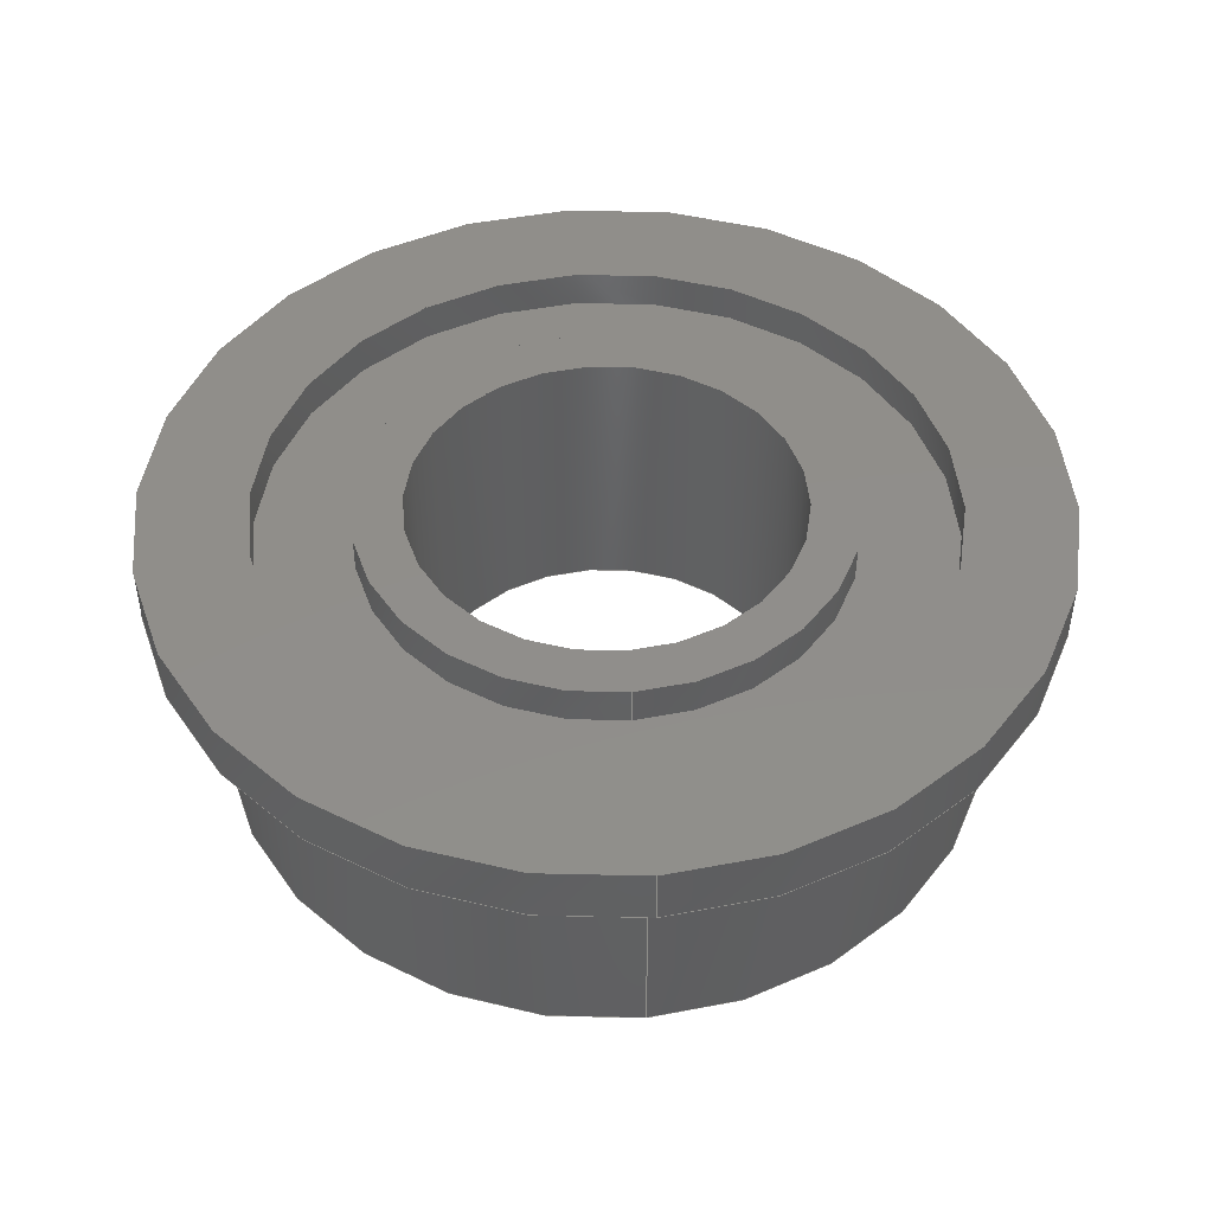
<metadata>
{"format":"step","ext":"stp","renderer":"f3d","projection":"perspective","resolution":1024,"background":"white","views":[{"elev":46.5,"azim":84.6,"up":"+Z"}]}
</metadata>
<code>
ISO-10303-21;
DATA;
#1 = MECHANICAL_DESIGN_GEOMETRIC_PRESENTATION_REPRESENTATION( ' ', ( #7, #8, #9, #10, #11, #12, #13, #14, #15, #16, #17, #18, #19, #20 ), #6 );
#2 = PRODUCT_DEFINITION_CONTEXT( '', #21, 'design' );
#3 = APPLICATION_PROTOCOL_DEFINITION( 'international standard', 'automotive_design', 2001, #21 );
#4 = PRODUCT_CATEGORY_RELATIONSHIP( 'NONE', 'NONE', #22, #23 );
#5 = SHAPE_DEFINITION_REPRESENTATION( #24, #25 );
#6 =  ( GEOMETRIC_REPRESENTATION_CONTEXT( 3 )GLOBAL_UNCERTAINTY_ASSIGNED_CONTEXT( ( #26 ) )GLOBAL_UNIT_ASSIGNED_CONTEXT( ( #27, #28, #29 ) )REPRESENTATION_CONTEXT( 'NONE', 'WORKSPACE' ) );
#7 = STYLED_ITEM( '', ( #30 ), #31 );
#8 = STYLED_ITEM( '', ( #32 ), #33 );
#9 = STYLED_ITEM( '', ( #34 ), #35 );
#10 = STYLED_ITEM( '', ( #36 ), #37 );
#11 = STYLED_ITEM( '', ( #38 ), #39 );
#12 = STYLED_ITEM( '', ( #40 ), #41 );
#13 = STYLED_ITEM( '', ( #42 ), #43 );
#14 = STYLED_ITEM( '', ( #44 ), #45 );
#15 = STYLED_ITEM( '', ( #46 ), #47 );
#16 = STYLED_ITEM( '', ( #48 ), #49 );
#17 = STYLED_ITEM( '', ( #50 ), #51 );
#18 = STYLED_ITEM( '', ( #52 ), #53 );
#19 = STYLED_ITEM( '', ( #54 ), #55 );
#20 = STYLED_ITEM( '', ( #56 ), #57 );
#21 = APPLICATION_CONTEXT( 'core data for automotive mechanical design processes' );
#22 = PRODUCT_CATEGORY( 'part', 'NONE' );
#23 = PRODUCT_RELATED_PRODUCT_CATEGORY( 'detail', ' ', ( #58 ) );
#24 = PRODUCT_DEFINITION_SHAPE( 'NONE', 'NONE', #59 );
#25 = ADVANCED_BREP_SHAPE_REPRESENTATION( 'Flange Bearing 4x8x3mm', ( #60, #61 ), #6 );
#26 = UNCERTAINTY_MEASURE_WITH_UNIT( LENGTH_MEASURE( 0.001 ), #27, '', '' );
#27 =  ( CONVERSION_BASED_UNIT( 'MILLIMETRE', #62 )LENGTH_UNIT(  )NAMED_UNIT( #63 ) );
#28 =  ( NAMED_UNIT( #64 )PLANE_ANGLE_UNIT(  )SI_UNIT( $, .RADIAN. ) );
#29 =  ( NAMED_UNIT( #64 )SI_UNIT( $, .STERADIAN. )SOLID_ANGLE_UNIT(  ) );
#30 = PRESENTATION_STYLE_ASSIGNMENT( ( #65 ) );
#31 = ADVANCED_FACE( 'NONE', ( #66, #67 ), #68, .F. );
#32 = PRESENTATION_STYLE_ASSIGNMENT( ( #69 ) );
#33 = ADVANCED_FACE( 'NONE', ( #70, #71 ), #72, .F. );
#34 = PRESENTATION_STYLE_ASSIGNMENT( ( #73 ) );
#35 = ADVANCED_FACE( 'NONE', ( #74, #75 ), #76, .T. );
#36 = PRESENTATION_STYLE_ASSIGNMENT( ( #77 ) );
#37 = ADVANCED_FACE( 'NONE', ( #78, #79 ), #80, .T. );
#38 = PRESENTATION_STYLE_ASSIGNMENT( ( #81 ) );
#39 = ADVANCED_FACE( 'NONE', ( #82, #83 ), #84, .F. );
#40 = PRESENTATION_STYLE_ASSIGNMENT( ( #85 ) );
#41 = ADVANCED_FACE( 'NONE', ( #86, #87 ), #88, .F. );
#42 = PRESENTATION_STYLE_ASSIGNMENT( ( #89 ) );
#43 = ADVANCED_FACE( 'NONE', ( #90, #91 ), #92, .T. );
#44 = PRESENTATION_STYLE_ASSIGNMENT( ( #93 ) );
#45 = ADVANCED_FACE( 'NONE', ( #94, #95 ), #96, .F. );
#46 = PRESENTATION_STYLE_ASSIGNMENT( ( #97 ) );
#47 = ADVANCED_FACE( 'NONE', ( #98, #99 ), #100, .T. );
#48 = PRESENTATION_STYLE_ASSIGNMENT( ( #101 ) );
#49 = ADVANCED_FACE( 'NONE', ( #102, #103 ), #104, .F. );
#50 = PRESENTATION_STYLE_ASSIGNMENT( ( #105 ) );
#51 = ADVANCED_FACE( 'NONE', ( #106, #107 ), #108, .T. );
#52 = PRESENTATION_STYLE_ASSIGNMENT( ( #109 ) );
#53 = ADVANCED_FACE( 'NONE', ( #110, #111 ), #112, .T. );
#54 = PRESENTATION_STYLE_ASSIGNMENT( ( #113 ) );
#55 = ADVANCED_FACE( 'NONE', ( #114, #115 ), #116, .T. );
#56 = PRESENTATION_STYLE_ASSIGNMENT( ( #117 ) );
#57 = ADVANCED_FACE( 'NONE', ( #118, #119 ), #120, .T. );
#58 = PRODUCT( 'Flange Bearing 4x8x3mm', 'Flange Bearing 4x8x3mm', 'PART-Flange Bearing 4x8x3mm-DESC', ( #121 ) );
#59 = PRODUCT_DEFINITION( 'NONE', 'NONE', #122, #2 );
#60 = MANIFOLD_SOLID_BREP( 'Flange Bearing 4x8x3mm', #123 );
#61 = AXIS2_PLACEMENT_3D( '', #124, #125, #126 );
#62 = LENGTH_MEASURE_WITH_UNIT( LENGTH_MEASURE( 1 ), #127 );
#63 = DIMENSIONAL_EXPONENTS( 1, 0, 0, 0, 0, 0, 0 );
#64 = DIMENSIONAL_EXPONENTS( 0, 0, 0, 0, 0, 0, 0 );
#65 = SURFACE_STYLE_USAGE( .BOTH., #128 );
#66 = FACE_OUTER_BOUND( '', #129, .T. );
#67 = FACE_OUTER_BOUND( '', #130, .T. );
#68 = CYLINDRICAL_SURFACE( '', #131, 3.5 );
#69 = SURFACE_STYLE_USAGE( .BOTH., #132 );
#70 = FACE_OUTER_BOUND( '', #133, .T. );
#71 = FACE_BOUND( '', #134, .T. );
#72 = PLANE( '', #135 );
#73 = SURFACE_STYLE_USAGE( .BOTH., #136 );
#74 = FACE_OUTER_BOUND( '', #137, .T. );
#75 = FACE_OUTER_BOUND( '', #138, .T. );
#76 = CYLINDRICAL_SURFACE( '', #139, 4 );
#77 = SURFACE_STYLE_USAGE( .BOTH., #140 );
#78 = FACE_OUTER_BOUND( '', #141, .T. );
#79 = FACE_BOUND( '', #142, .T. );
#80 = PLANE( '', #143 );
#81 = SURFACE_STYLE_USAGE( .BOTH., #144 );
#82 = FACE_OUTER_BOUND( '', #145, .T. );
#83 = FACE_BOUND( '', #146, .T. );
#84 = PLANE( '', #147 );
#85 = SURFACE_STYLE_USAGE( .BOTH., #148 );
#86 = FACE_OUTER_BOUND( '', #149, .T. );
#87 = FACE_BOUND( '', #150, .T. );
#88 = PLANE( '', #151 );
#89 = SURFACE_STYLE_USAGE( .BOTH., #152 );
#90 = FACE_OUTER_BOUND( '', #153, .T. );
#91 = FACE_BOUND( '', #154, .T. );
#92 = PLANE( '', #155 );
#93 = SURFACE_STYLE_USAGE( .BOTH., #156 );
#94 = FACE_OUTER_BOUND( '', #157, .T. );
#95 = FACE_OUTER_BOUND( '', #158, .T. );
#96 = CYLINDRICAL_SURFACE( '', #159, 3.5 );
#97 = SURFACE_STYLE_USAGE( .BOTH., #160 );
#98 = FACE_OUTER_BOUND( '', #161, .T. );
#99 = FACE_OUTER_BOUND( '', #162, .T. );
#100 = CYLINDRICAL_SURFACE( '', #163, 4.6 );
#101 = SURFACE_STYLE_USAGE( .BOTH., #164 );
#102 = FACE_OUTER_BOUND( '', #165, .T. );
#103 = FACE_OUTER_BOUND( '', #166, .T. );
#104 = CYLINDRICAL_SURFACE( '', #167, 2 );
#105 = SURFACE_STYLE_USAGE( .BOTH., #168 );
#106 = FACE_OUTER_BOUND( '', #169, .T. );
#107 = FACE_OUTER_BOUND( '', #170, .T. );
#108 = CYLINDRICAL_SURFACE( '', #171, 2.5 );
#109 = SURFACE_STYLE_USAGE( .BOTH., #172 );
#110 = FACE_OUTER_BOUND( '', #173, .T. );
#111 = FACE_BOUND( '', #174, .T. );
#112 = PLANE( '', #175 );
#113 = SURFACE_STYLE_USAGE( .BOTH., #176 );
#114 = FACE_OUTER_BOUND( '', #177, .T. );
#115 = FACE_OUTER_BOUND( '', #178, .T. );
#116 = CYLINDRICAL_SURFACE( '', #179, 2.5 );
#117 = SURFACE_STYLE_USAGE( .BOTH., #180 );
#118 = FACE_OUTER_BOUND( '', #181, .T. );
#119 = FACE_BOUND( '', #182, .T. );
#120 = PLANE( '', #183 );
#121 = PRODUCT_CONTEXT( '', #21, 'mechanical' );
#122 = PRODUCT_DEFINITION_FORMATION_WITH_SPECIFIED_SOURCE( ' ', 'NONE', #58, .NOT_KNOWN. );
#123 = CLOSED_SHELL( '', ( #51, #49, #57, #31, #47, #55, #45, #33, #39, #41, #37, #53, #43, #35 ) );
#124 = CARTESIAN_POINT( '', ( 0, 0, 0 ) );
#125 = DIRECTION( '', ( 0, 0, 1 ) );
#126 = DIRECTION( '', ( 1, 0, 0 ) );
#127 =  ( LENGTH_UNIT(  )NAMED_UNIT( #63 )SI_UNIT( .MILLI., .METRE. ) );
#128 = SURFACE_SIDE_STYLE( '', ( #184 ) );
#129 = EDGE_LOOP( '', ( #185 ) );
#130 = EDGE_LOOP( '', ( #186 ) );
#131 = AXIS2_PLACEMENT_3D( '', #187, #188, #189 );
#132 = SURFACE_SIDE_STYLE( '', ( #190 ) );
#133 = EDGE_LOOP( '', ( #191 ) );
#134 = EDGE_LOOP( '', ( #192 ) );
#135 = AXIS2_PLACEMENT_3D( '', #193, #194, #195 );
#136 = SURFACE_SIDE_STYLE( '', ( #196 ) );
#137 = EDGE_LOOP( '', ( #197 ) );
#138 = EDGE_LOOP( '', ( #198 ) );
#139 = AXIS2_PLACEMENT_3D( '', #199, #200, #201 );
#140 = SURFACE_SIDE_STYLE( '', ( #202 ) );
#141 = EDGE_LOOP( '', ( #203 ) );
#142 = EDGE_LOOP( '', ( #204 ) );
#143 = AXIS2_PLACEMENT_3D( '', #205, #206, #207 );
#144 = SURFACE_SIDE_STYLE( '', ( #208 ) );
#145 = EDGE_LOOP( '', ( #209 ) );
#146 = EDGE_LOOP( '', ( #210 ) );
#147 = AXIS2_PLACEMENT_3D( '', #211, #212, #213 );
#148 = SURFACE_SIDE_STYLE( '', ( #214 ) );
#149 = EDGE_LOOP( '', ( #215 ) );
#150 = EDGE_LOOP( '', ( #216 ) );
#151 = AXIS2_PLACEMENT_3D( '', #217, #218, #219 );
#152 = SURFACE_SIDE_STYLE( '', ( #220 ) );
#153 = EDGE_LOOP( '', ( #221 ) );
#154 = EDGE_LOOP( '', ( #222 ) );
#155 = AXIS2_PLACEMENT_3D( '', #223, #224, #225 );
#156 = SURFACE_SIDE_STYLE( '', ( #226 ) );
#157 = EDGE_LOOP( '', ( #227 ) );
#158 = EDGE_LOOP( '', ( #228 ) );
#159 = AXIS2_PLACEMENT_3D( '', #229, #230, #231 );
#160 = SURFACE_SIDE_STYLE( '', ( #232 ) );
#161 = EDGE_LOOP( '', ( #233 ) );
#162 = EDGE_LOOP( '', ( #234 ) );
#163 = AXIS2_PLACEMENT_3D( '', #235, #236, #237 );
#164 = SURFACE_SIDE_STYLE( '', ( #238 ) );
#165 = EDGE_LOOP( '', ( #239 ) );
#166 = EDGE_LOOP( '', ( #240 ) );
#167 = AXIS2_PLACEMENT_3D( '', #241, #242, #243 );
#168 = SURFACE_SIDE_STYLE( '', ( #244 ) );
#169 = EDGE_LOOP( '', ( #245 ) );
#170 = EDGE_LOOP( '', ( #246 ) );
#171 = AXIS2_PLACEMENT_3D( '', #247, #248, #249 );
#172 = SURFACE_SIDE_STYLE( '', ( #250 ) );
#173 = EDGE_LOOP( '', ( #251 ) );
#174 = EDGE_LOOP( '', ( #252 ) );
#175 = AXIS2_PLACEMENT_3D( '', #253, #254, #255 );
#176 = SURFACE_SIDE_STYLE( '', ( #256 ) );
#177 = EDGE_LOOP( '', ( #257 ) );
#178 = EDGE_LOOP( '', ( #258 ) );
#179 = AXIS2_PLACEMENT_3D( '', #259, #260, #261 );
#180 = SURFACE_SIDE_STYLE( '', ( #262 ) );
#181 = EDGE_LOOP( '', ( #263 ) );
#182 = EDGE_LOOP( '', ( #264 ) );
#183 = AXIS2_PLACEMENT_3D( '', #265, #266, #267 );
#184 = SURFACE_STYLE_FILL_AREA( #268 );
#185 = ORIENTED_EDGE( '', *, *, #269, .T. );
#186 = ORIENTED_EDGE( '', *, *, #270, .F. );
#187 = CARTESIAN_POINT( '', ( 0, 0, 0.2 ) );
#188 = DIRECTION( '', ( -0, -0, 1 ) );
#189 = DIRECTION( '', ( -1, 0, 0 ) );
#190 = SURFACE_STYLE_FILL_AREA( #271 );
#191 = ORIENTED_EDGE( '', *, *, #272, .F. );
#192 = ORIENTED_EDGE( '', *, *, #273, .T. );
#193 = CARTESIAN_POINT( '', ( 0, 0, 2.4 ) );
#194 = DIRECTION( '', ( 0, 0, 1 ) );
#195 = DIRECTION( '', ( 1, 0, 0 ) );
#196 = SURFACE_STYLE_FILL_AREA( #274 );
#197 = ORIENTED_EDGE( '', *, *, #275, .T. );
#198 = ORIENTED_EDGE( '', *, *, #273, .F. );
#199 = CARTESIAN_POINT( '', ( 0, 0, 3 ) );
#200 = DIRECTION( '', ( -0, -0, 1 ) );
#201 = DIRECTION( '', ( -1, 0, 0 ) );
#202 = SURFACE_STYLE_FILL_AREA( #276 );
#203 = ORIENTED_EDGE( '', *, *, #277, .T. );
#204 = ORIENTED_EDGE( '', *, *, #278, .F. );
#205 = CARTESIAN_POINT( '', ( 0, 0, 3 ) );
#206 = DIRECTION( '', ( 0, 0, 1 ) );
#207 = DIRECTION( '', ( 1, 0, 0 ) );
#208 = SURFACE_STYLE_FILL_AREA( #279 );
#209 = ORIENTED_EDGE( '', *, *, #275, .F. );
#210 = ORIENTED_EDGE( '', *, *, #269, .F. );
#211 = CARTESIAN_POINT( '', ( 0, 0, 0 ) );
#212 = DIRECTION( '', ( 0, 0, 1 ) );
#213 = DIRECTION( '', ( 1, 0, 0 ) );
#214 = SURFACE_STYLE_FILL_AREA( #280 );
#215 = ORIENTED_EDGE( '', *, *, #281, .T. );
#216 = ORIENTED_EDGE( '', *, *, #282, .T. );
#217 = CARTESIAN_POINT( '', ( 0, 0, 0 ) );
#218 = DIRECTION( '', ( 0, 0, 1 ) );
#219 = DIRECTION( '', ( 1, 0, 0 ) );
#220 = SURFACE_STYLE_FILL_AREA( #283 );
#221 = ORIENTED_EDGE( '', *, *, #284, .T. );
#222 = ORIENTED_EDGE( '', *, *, #285, .F. );
#223 = CARTESIAN_POINT( '', ( 0, 0, 2.6 ) );
#224 = DIRECTION( '', ( 0, 0, 1 ) );
#225 = DIRECTION( '', ( 1, 0, 0 ) );
#226 = SURFACE_STYLE_FILL_AREA( #286 );
#227 = ORIENTED_EDGE( '', *, *, #278, .T. );
#228 = ORIENTED_EDGE( '', *, *, #284, .F. );
#229 = CARTESIAN_POINT( '', ( 0, 0, 2.6 ) );
#230 = DIRECTION( '', ( -0, -0, -1 ) );
#231 = DIRECTION( '', ( 1, 0, 0 ) );
#232 = SURFACE_STYLE_FILL_AREA( #287 );
#233 = ORIENTED_EDGE( '', *, *, #277, .F. );
#234 = ORIENTED_EDGE( '', *, *, #272, .T. );
#235 = CARTESIAN_POINT( '', ( 0, 0, 2.4 ) );
#236 = DIRECTION( '', ( -0, -0, -1 ) );
#237 = DIRECTION( '', ( 1, 0, 0 ) );
#238 = SURFACE_STYLE_FILL_AREA( #288 );
#239 = ORIENTED_EDGE( '', *, *, #282, .F. );
#240 = ORIENTED_EDGE( '', *, *, #289, .T. );
#241 = CARTESIAN_POINT( '', ( 0, 0, 3 ) );
#242 = DIRECTION( '', ( -0, -0, 1 ) );
#243 = DIRECTION( '', ( -1, 0, 0 ) );
#244 = SURFACE_STYLE_FILL_AREA( #290 );
#245 = ORIENTED_EDGE( '', *, *, #291, .F. );
#246 = ORIENTED_EDGE( '', *, *, #285, .T. );
#247 = CARTESIAN_POINT( '', ( 0, 0, 2.6 ) );
#248 = DIRECTION( '', ( -0, -0, -1 ) );
#249 = DIRECTION( '', ( 1, 0, 0 ) );
#250 = SURFACE_STYLE_FILL_AREA( #292 );
#251 = ORIENTED_EDGE( '', *, *, #291, .T. );
#252 = ORIENTED_EDGE( '', *, *, #289, .F. );
#253 = CARTESIAN_POINT( '', ( 0, 0, 3 ) );
#254 = DIRECTION( '', ( 0, 0, 1 ) );
#255 = DIRECTION( '', ( 1, 0, 0 ) );
#256 = SURFACE_STYLE_FILL_AREA( #293 );
#257 = ORIENTED_EDGE( '', *, *, #281, .F. );
#258 = ORIENTED_EDGE( '', *, *, #294, .T. );
#259 = CARTESIAN_POINT( '', ( 0, 0, 0.2 ) );
#260 = DIRECTION( '', ( -0, -0, 1 ) );
#261 = DIRECTION( '', ( -1, 0, 0 ) );
#262 = SURFACE_STYLE_FILL_AREA( #295 );
#263 = ORIENTED_EDGE( '', *, *, #270, .T. );
#264 = ORIENTED_EDGE( '', *, *, #294, .F. );
#265 = CARTESIAN_POINT( '', ( 0, 0, 0.2 ) );
#266 = DIRECTION( '', ( 0, 0, -1 ) );
#267 = DIRECTION( '', ( 0, -1, 0 ) );
#268 = FILL_AREA_STYLE( '', ( #296 ) );
#269 = EDGE_CURVE( 'NONE', #297, #297, #298, .T. );
#270 = EDGE_CURVE( 'NONE', #299, #299, #300, .T. );
#271 = FILL_AREA_STYLE( '', ( #301 ) );
#272 = EDGE_CURVE( 'NONE', #302, #302, #303, .T. );
#273 = EDGE_CURVE( 'NONE', #304, #304, #305, .T. );
#274 = FILL_AREA_STYLE( '', ( #306 ) );
#275 = EDGE_CURVE( 'NONE', #307, #307, #308, .T. );
#276 = FILL_AREA_STYLE( '', ( #309 ) );
#277 = EDGE_CURVE( 'NONE', #310, #310, #311, .T. );
#278 = EDGE_CURVE( 'NONE', #312, #312, #313, .T. );
#279 = FILL_AREA_STYLE( '', ( #314 ) );
#280 = FILL_AREA_STYLE( '', ( #315 ) );
#281 = EDGE_CURVE( 'NONE', #316, #316, #317, .T. );
#282 = EDGE_CURVE( 'NONE', #318, #318, #319, .T. );
#283 = FILL_AREA_STYLE( '', ( #320 ) );
#284 = EDGE_CURVE( 'NONE', #321, #321, #322, .T. );
#285 = EDGE_CURVE( 'NONE', #323, #323, #324, .T. );
#286 = FILL_AREA_STYLE( '', ( #325 ) );
#287 = FILL_AREA_STYLE( '', ( #326 ) );
#288 = FILL_AREA_STYLE( '', ( #327 ) );
#289 = EDGE_CURVE( 'NONE', #328, #328, #329, .T. );
#290 = FILL_AREA_STYLE( '', ( #330 ) );
#291 = EDGE_CURVE( 'NONE', #331, #331, #332, .T. );
#292 = FILL_AREA_STYLE( '', ( #333 ) );
#293 = FILL_AREA_STYLE( '', ( #334 ) );
#294 = EDGE_CURVE( 'NONE', #335, #335, #336, .T. );
#295 = FILL_AREA_STYLE( '', ( #337 ) );
#296 = FILL_AREA_STYLE_COLOUR( '', #338 );
#297 = VERTEX_POINT( '', #339 );
#298 = CIRCLE( '', #340, 3.5 );
#299 = VERTEX_POINT( '', #341 );
#300 = CIRCLE( '', #342, 3.5 );
#301 = FILL_AREA_STYLE_COLOUR( '', #343 );
#302 = VERTEX_POINT( '', #344 );
#303 = CIRCLE( '', #345, 4.6 );
#304 = VERTEX_POINT( '', #346 );
#305 = CIRCLE( '', #347, 4 );
#306 = FILL_AREA_STYLE_COLOUR( '', #348 );
#307 = VERTEX_POINT( '', #349 );
#308 = CIRCLE( '', #350, 4 );
#309 = FILL_AREA_STYLE_COLOUR( '', #351 );
#310 = VERTEX_POINT( '', #352 );
#311 = CIRCLE( '', #353, 4.6 );
#312 = VERTEX_POINT( '', #354 );
#313 = CIRCLE( '', #355, 3.5 );
#314 = FILL_AREA_STYLE_COLOUR( '', #356 );
#315 = FILL_AREA_STYLE_COLOUR( '', #357 );
#316 = VERTEX_POINT( '', #358 );
#317 = CIRCLE( '', #359, 2.5 );
#318 = VERTEX_POINT( '', #360 );
#319 = CIRCLE( '', #361, 2 );
#320 = FILL_AREA_STYLE_COLOUR( '', #362 );
#321 = VERTEX_POINT( '', #363 );
#322 = CIRCLE( '', #364, 3.5 );
#323 = VERTEX_POINT( '', #365 );
#324 = CIRCLE( '', #366, 2.5 );
#325 = FILL_AREA_STYLE_COLOUR( '', #367 );
#326 = FILL_AREA_STYLE_COLOUR( '', #368 );
#327 = FILL_AREA_STYLE_COLOUR( '', #369 );
#328 = VERTEX_POINT( '', #370 );
#329 = CIRCLE( '', #371, 2 );
#330 = FILL_AREA_STYLE_COLOUR( '', #372 );
#331 = VERTEX_POINT( '', #373 );
#332 = CIRCLE( '', #374, 2.5 );
#333 = FILL_AREA_STYLE_COLOUR( '', #375 );
#334 = FILL_AREA_STYLE_COLOUR( '', #376 );
#335 = VERTEX_POINT( '', #377 );
#336 = CIRCLE( '', #378, 2.5 );
#337 = FILL_AREA_STYLE_COLOUR( '', #379 );
#338 = COLOUR_RGB( '', 0.8196, 0.8196, 0.8196 );
#339 = CARTESIAN_POINT( '', ( -3.5, 0, 0 ) );
#340 = AXIS2_PLACEMENT_3D( '', #380, #381, #382 );
#341 = CARTESIAN_POINT( '', ( -3.5, 0, 0.2 ) );
#342 = AXIS2_PLACEMENT_3D( '', #383, #384, #385 );
#343 = COLOUR_RGB( '', 0.8196, 0.8196, 0.8196 );
#344 = CARTESIAN_POINT( '', ( 4.6, 0, 2.4 ) );
#345 = AXIS2_PLACEMENT_3D( '', #386, #387, #388 );
#346 = CARTESIAN_POINT( '', ( 4, 0, 2.4 ) );
#347 = AXIS2_PLACEMENT_3D( '', #389, #390, #391 );
#348 = COLOUR_RGB( '', 0.8196, 0.8196, 0.8196 );
#349 = CARTESIAN_POINT( '', ( 4, 0, 0 ) );
#350 = AXIS2_PLACEMENT_3D( '', #392, #393, #394 );
#351 = COLOUR_RGB( '', 0.8196, 0.8196, 0.8196 );
#352 = CARTESIAN_POINT( '', ( 4.6, 0, 3 ) );
#353 = AXIS2_PLACEMENT_3D( '', #395, #396, #397 );
#354 = CARTESIAN_POINT( '', ( 3.5, 0, 3 ) );
#355 = AXIS2_PLACEMENT_3D( '', #398, #399, #400 );
#356 = COLOUR_RGB( '', 0.8196, 0.8196, 0.8196 );
#357 = COLOUR_RGB( '', 0.8196, 0.8196, 0.8196 );
#358 = CARTESIAN_POINT( '', ( -2.5, 0, 0 ) );
#359 = AXIS2_PLACEMENT_3D( '', #401, #402, #403 );
#360 = CARTESIAN_POINT( '', ( 2, 0, 0 ) );
#361 = AXIS2_PLACEMENT_3D( '', #404, #405, #406 );
#362 = COLOUR_RGB( '', 0.8196, 0.8196, 0.8196 );
#363 = CARTESIAN_POINT( '', ( 3.5, 0, 2.6 ) );
#364 = AXIS2_PLACEMENT_3D( '', #407, #408, #409 );
#365 = CARTESIAN_POINT( '', ( 2.5, 0, 2.6 ) );
#366 = AXIS2_PLACEMENT_3D( '', #410, #411, #412 );
#367 = COLOUR_RGB( '', 0.8196, 0.8196, 0.8196 );
#368 = COLOUR_RGB( '', 0.8196, 0.8196, 0.8196 );
#369 = COLOUR_RGB( '', 0.8196, 0.8196, 0.8196 );
#370 = CARTESIAN_POINT( '', ( 2, 0, 3 ) );
#371 = AXIS2_PLACEMENT_3D( '', #413, #414, #415 );
#372 = COLOUR_RGB( '', 0.8196, 0.8196, 0.8196 );
#373 = CARTESIAN_POINT( '', ( 2.5, 0, 3 ) );
#374 = AXIS2_PLACEMENT_3D( '', #416, #417, #418 );
#375 = COLOUR_RGB( '', 0.8196, 0.8196, 0.8196 );
#376 = COLOUR_RGB( '', 0.8196, 0.8196, 0.8196 );
#377 = CARTESIAN_POINT( '', ( -2.5, 0, 0.2 ) );
#378 = AXIS2_PLACEMENT_3D( '', #419, #420, #421 );
#379 = COLOUR_RGB( '', 0.8196, 0.8196, 0.8196 );
#380 = CARTESIAN_POINT( '', ( 0, 0, 0 ) );
#381 = DIRECTION( '', ( 0, 0, -1 ) );
#382 = DIRECTION( '', ( -1, 0, 0 ) );
#383 = CARTESIAN_POINT( '', ( 0, 0, 0.2 ) );
#384 = DIRECTION( '', ( 0, 0, -1 ) );
#385 = DIRECTION( '', ( -1, 0, 0 ) );
#386 = CARTESIAN_POINT( '', ( 0, 0, 2.4 ) );
#387 = DIRECTION( '', ( 0, 0, 1 ) );
#388 = DIRECTION( '', ( 1, 0, 0 ) );
#389 = CARTESIAN_POINT( '', ( 0, 0, 2.4 ) );
#390 = DIRECTION( '', ( 0, 0, 1 ) );
#391 = DIRECTION( '', ( 1, 0, 0 ) );
#392 = CARTESIAN_POINT( '', ( 0, 0, 0 ) );
#393 = DIRECTION( '', ( 0, 0, 1 ) );
#394 = DIRECTION( '', ( 1, 0, 0 ) );
#395 = CARTESIAN_POINT( '', ( 0, 0, 3 ) );
#396 = DIRECTION( '', ( 0, 0, 1 ) );
#397 = DIRECTION( '', ( 1, 0, 0 ) );
#398 = CARTESIAN_POINT( '', ( 0, 0, 3 ) );
#399 = DIRECTION( '', ( 0, 0, 1 ) );
#400 = DIRECTION( '', ( 1, 0, 0 ) );
#401 = CARTESIAN_POINT( '', ( 0, 0, 0 ) );
#402 = DIRECTION( '', ( 0, 0, -1 ) );
#403 = DIRECTION( '', ( -1, 0, 0 ) );
#404 = CARTESIAN_POINT( '', ( 0, 0, 0 ) );
#405 = DIRECTION( '', ( 0, 0, 1 ) );
#406 = DIRECTION( '', ( 1, 0, 0 ) );
#407 = CARTESIAN_POINT( '', ( 0, 0, 2.6 ) );
#408 = DIRECTION( '', ( 0, 0, 1 ) );
#409 = DIRECTION( '', ( 1, 0, 0 ) );
#410 = CARTESIAN_POINT( '', ( 0, 0, 2.6 ) );
#411 = DIRECTION( '', ( 0, 0, 1 ) );
#412 = DIRECTION( '', ( 1, 0, 0 ) );
#413 = CARTESIAN_POINT( '', ( 0, 0, 3 ) );
#414 = DIRECTION( '', ( 0, 0, 1 ) );
#415 = DIRECTION( '', ( 1, 0, 0 ) );
#416 = CARTESIAN_POINT( '', ( 0, 0, 3 ) );
#417 = DIRECTION( '', ( 0, 0, 1 ) );
#418 = DIRECTION( '', ( 1, 0, 0 ) );
#419 = CARTESIAN_POINT( '', ( 0, 0, 0.2 ) );
#420 = DIRECTION( '', ( 0, 0, -1 ) );
#421 = DIRECTION( '', ( -1, 0, 0 ) );
ENDSEC;
END-ISO-10303-21;

</code>
